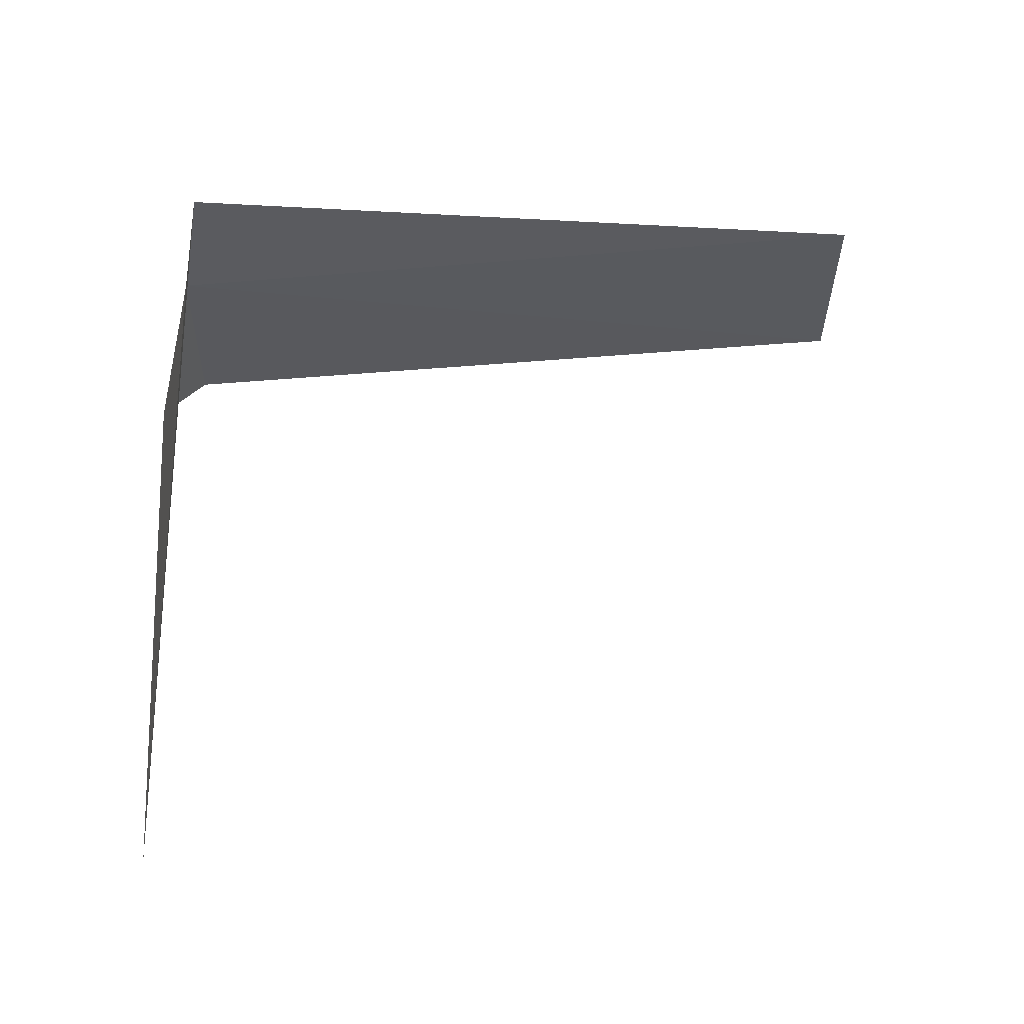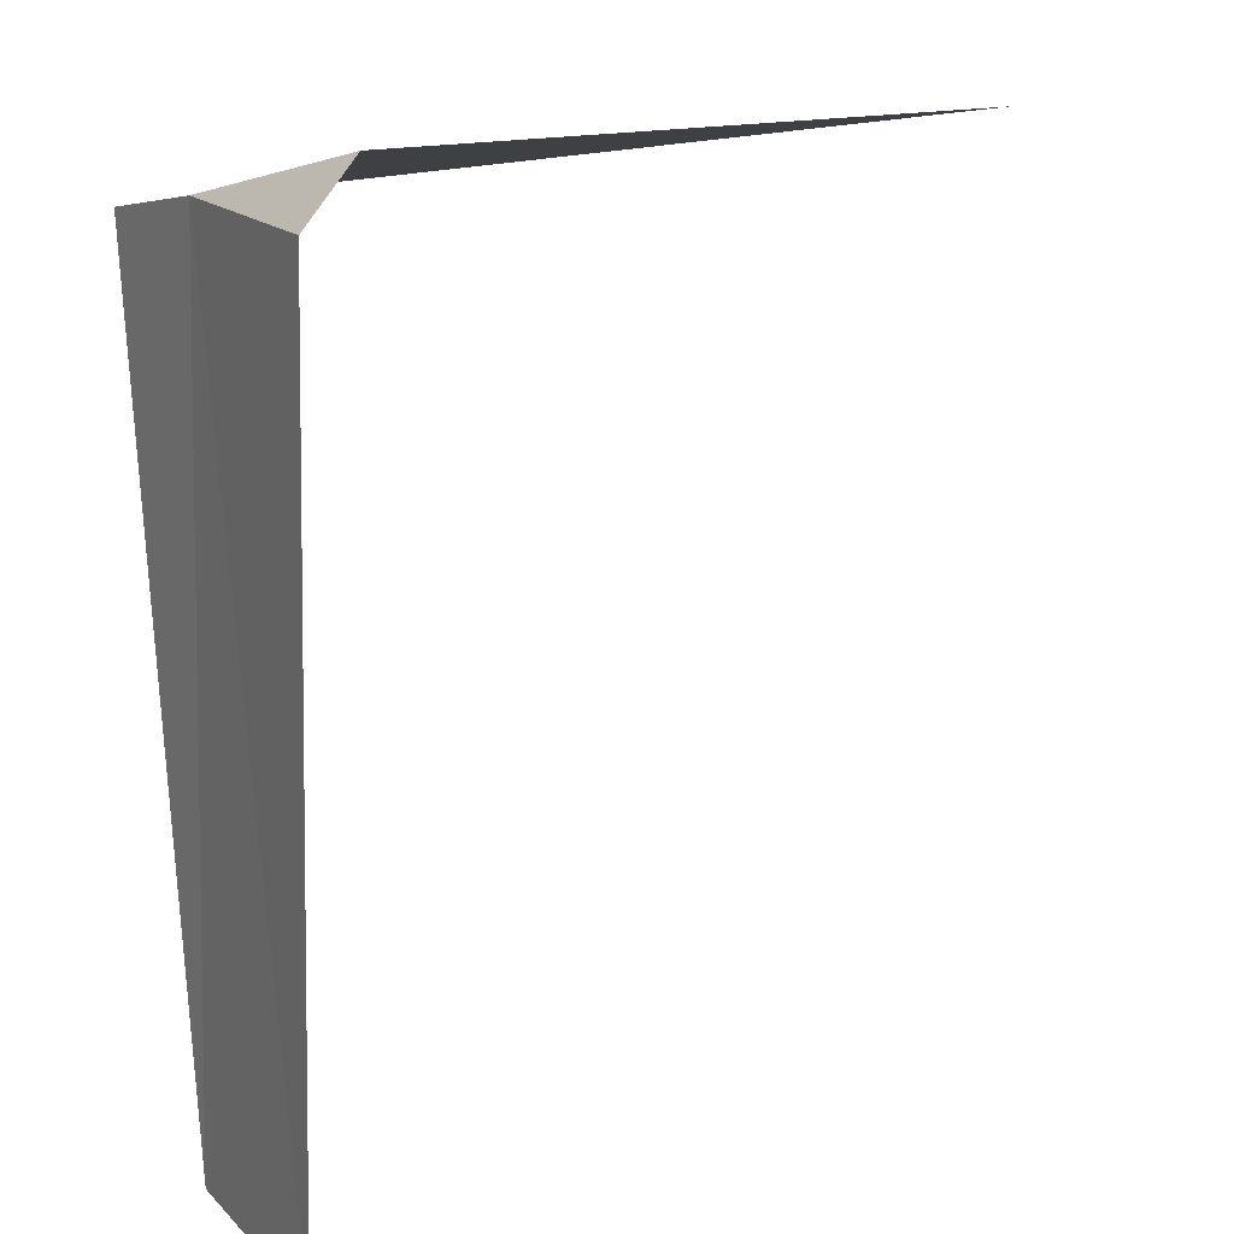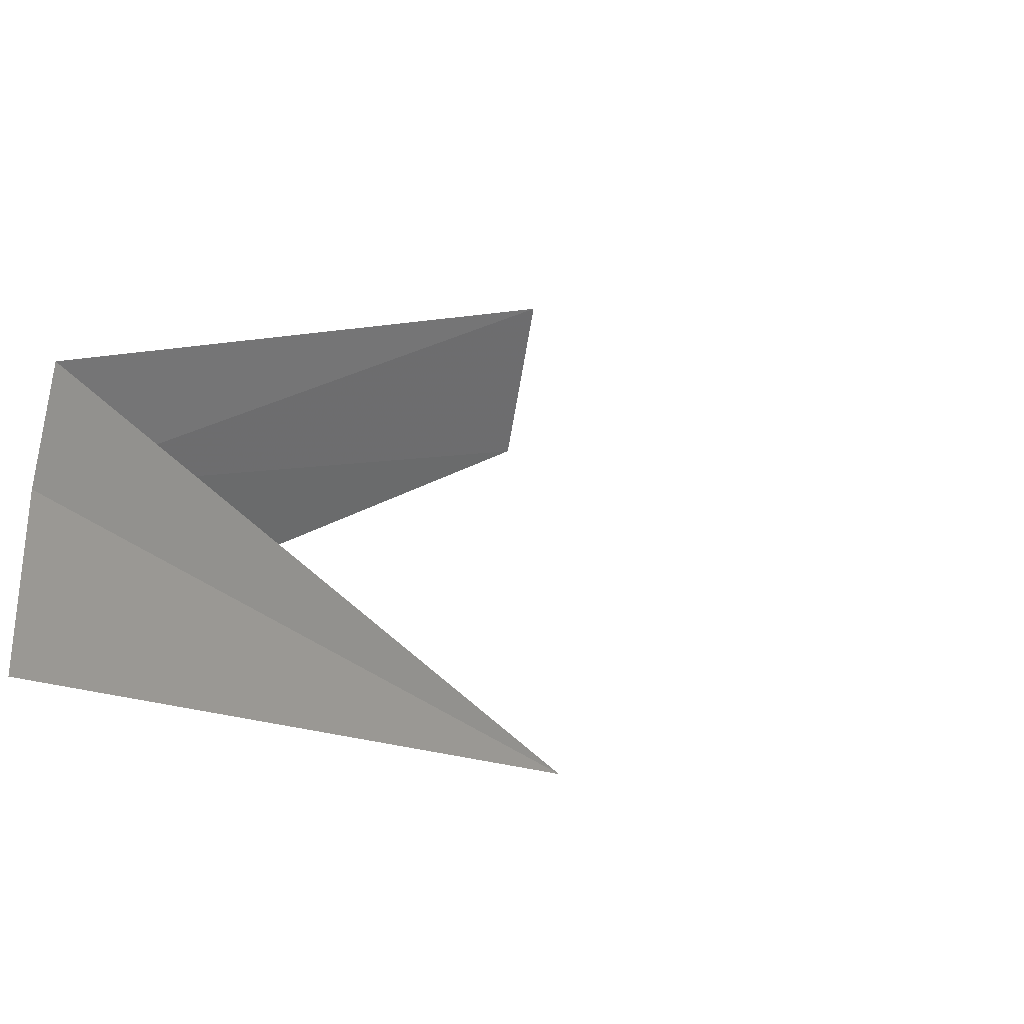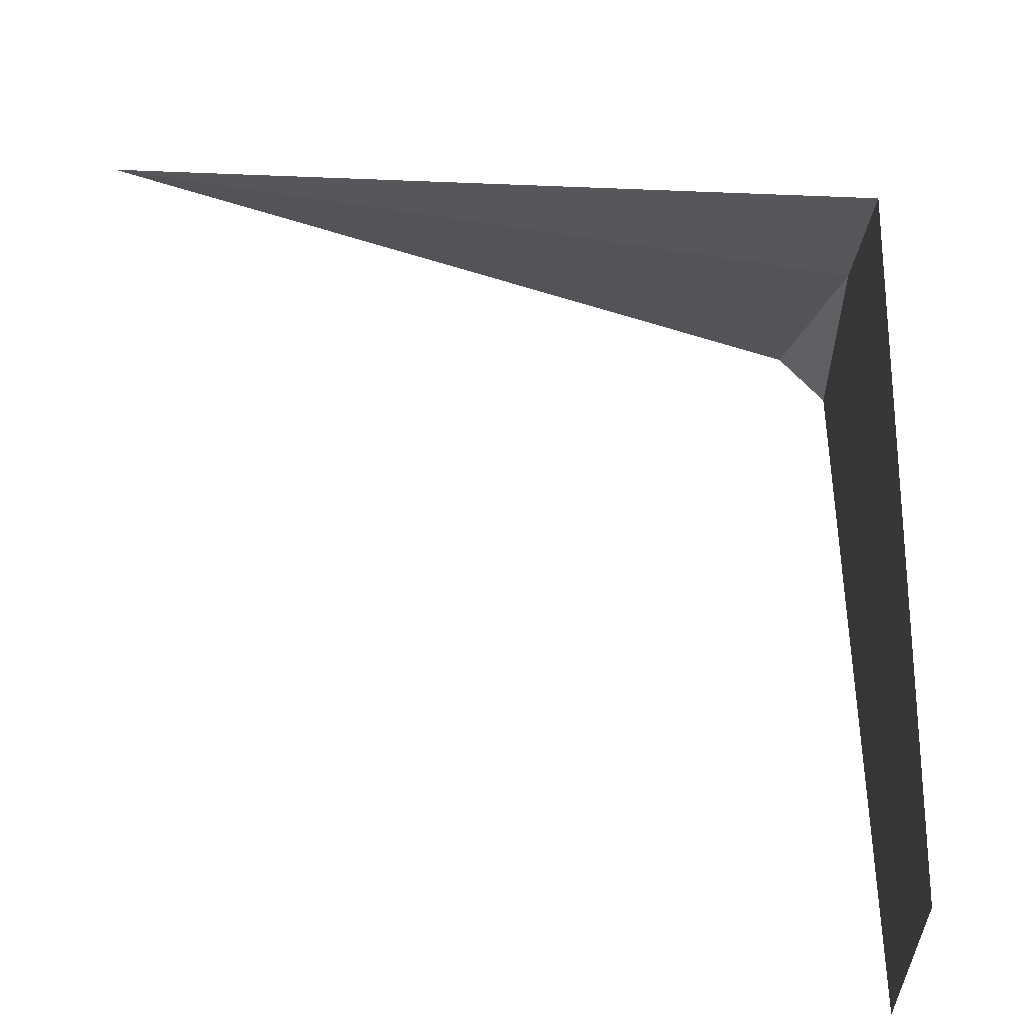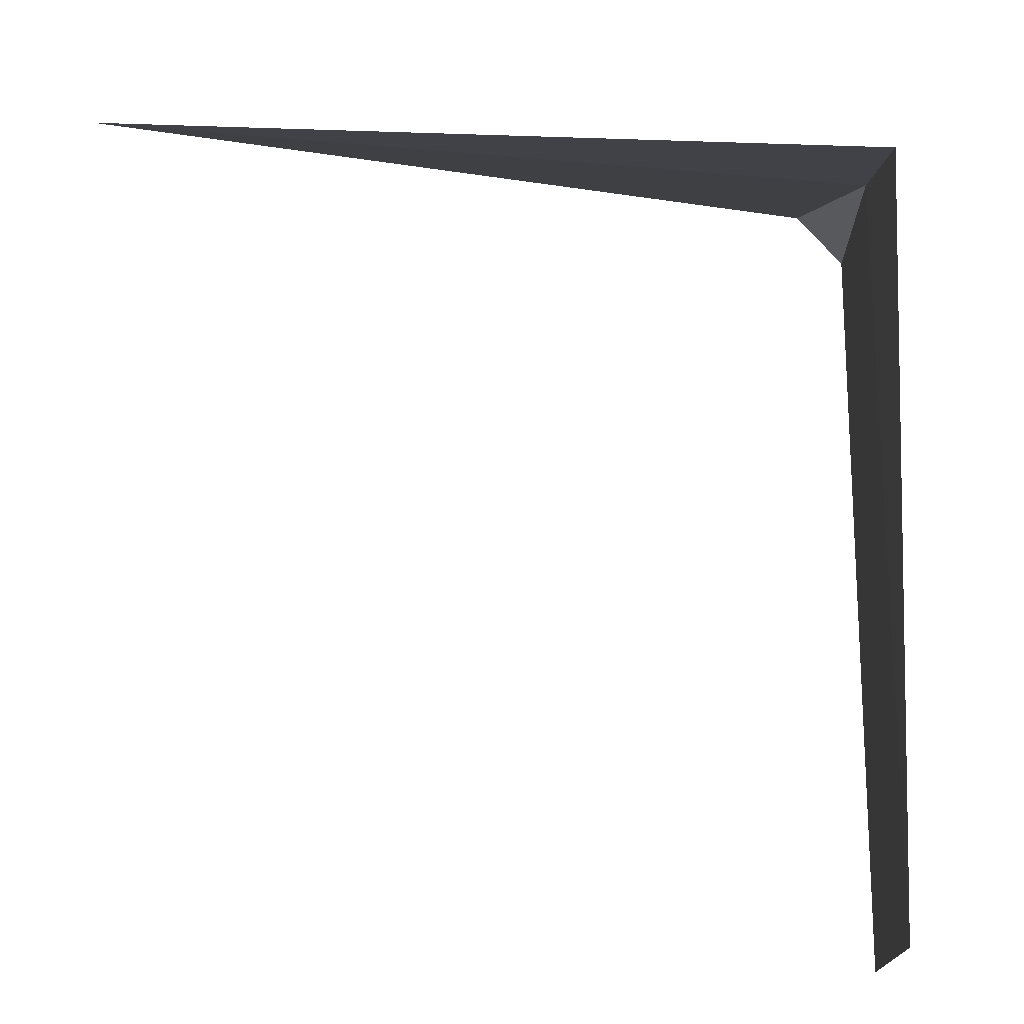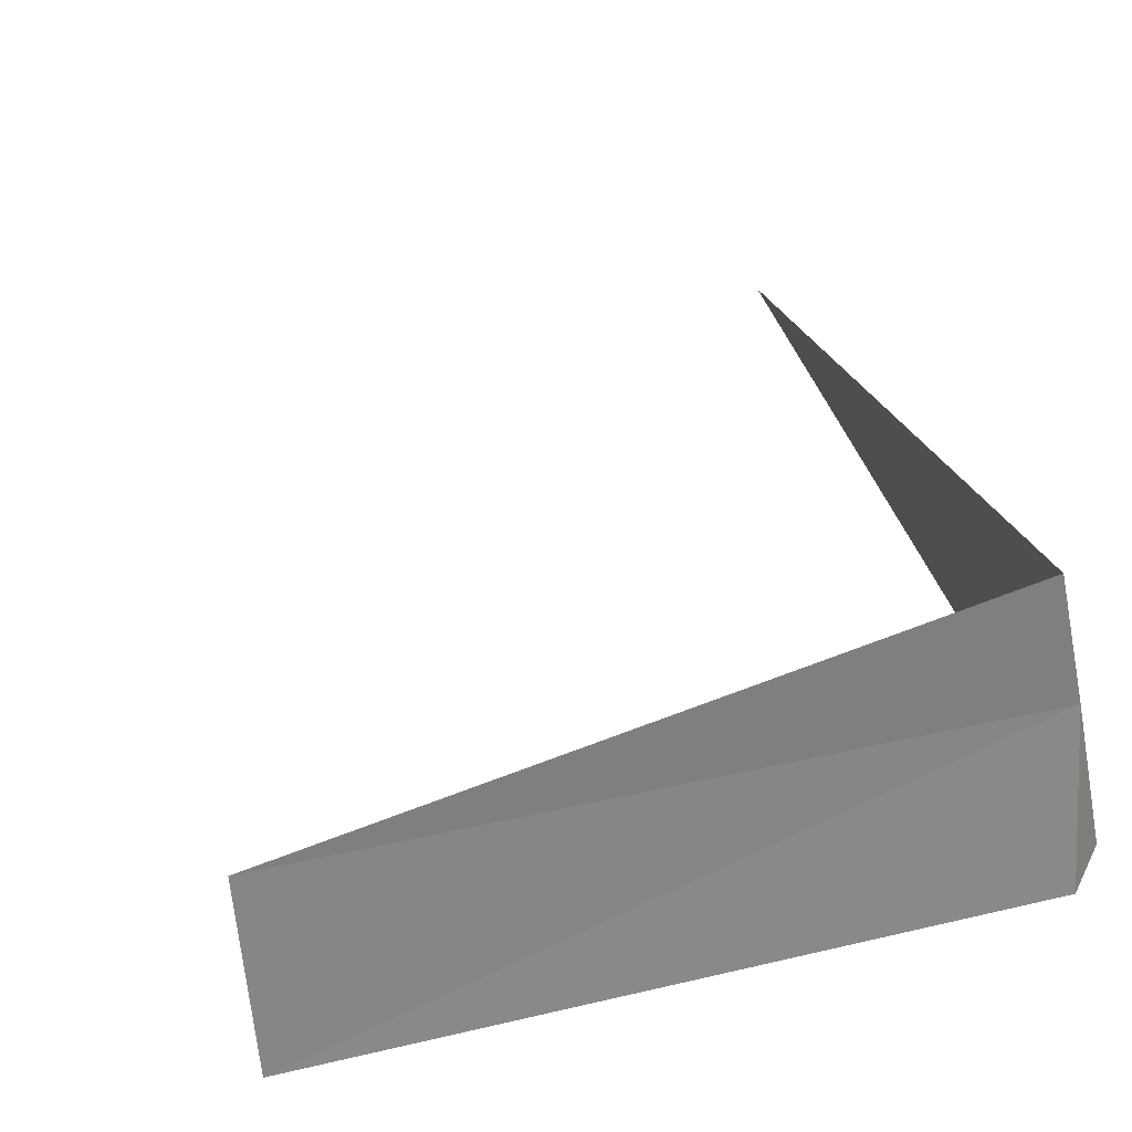
<metadata>
{"format":"obj","ext":"obj","renderer":"f3d","projection":"perspective","resolution":1024,"background":"white","views":[{"elev":46.0,"azim":-93.4,"up":"+Z"},{"elev":15.8,"azim":139.4,"up":"+Y"},{"elev":20.7,"azim":-136.4,"up":"+Z"},{"elev":-36.8,"azim":-15.1,"up":"+Y"},{"elev":-16.6,"azim":-13.1,"up":"+Y"},{"elev":41.1,"azim":70.8,"up":"+Z"}]}
</metadata>
<code>
v -14.7 -14.7 15.75
v -14.7 -14.44 14.69
v -14.44 -14.7 14.69
v -18.75 -14.63 15.45
v -14.83 -14.83 16.49
v -14.5 -18.75 14.91
v -14.74 -18.75 15.99
f 1 3 2
f 1 2 4
f 1 6 3
f 1 5 7
f 1 7 6
f 1 4 5

</code>
